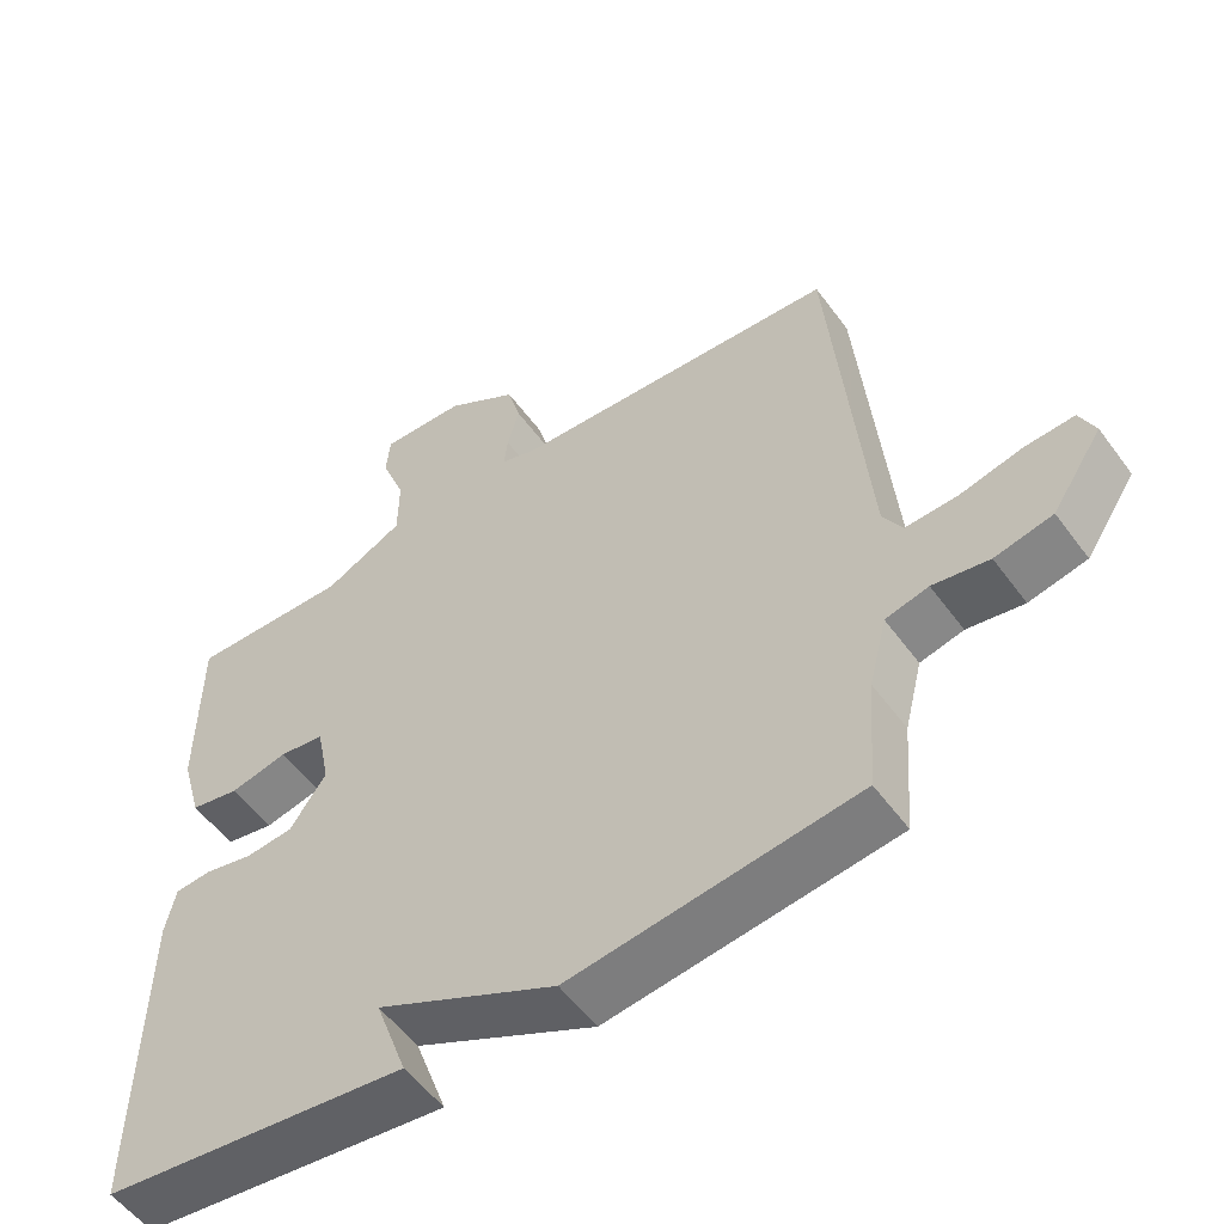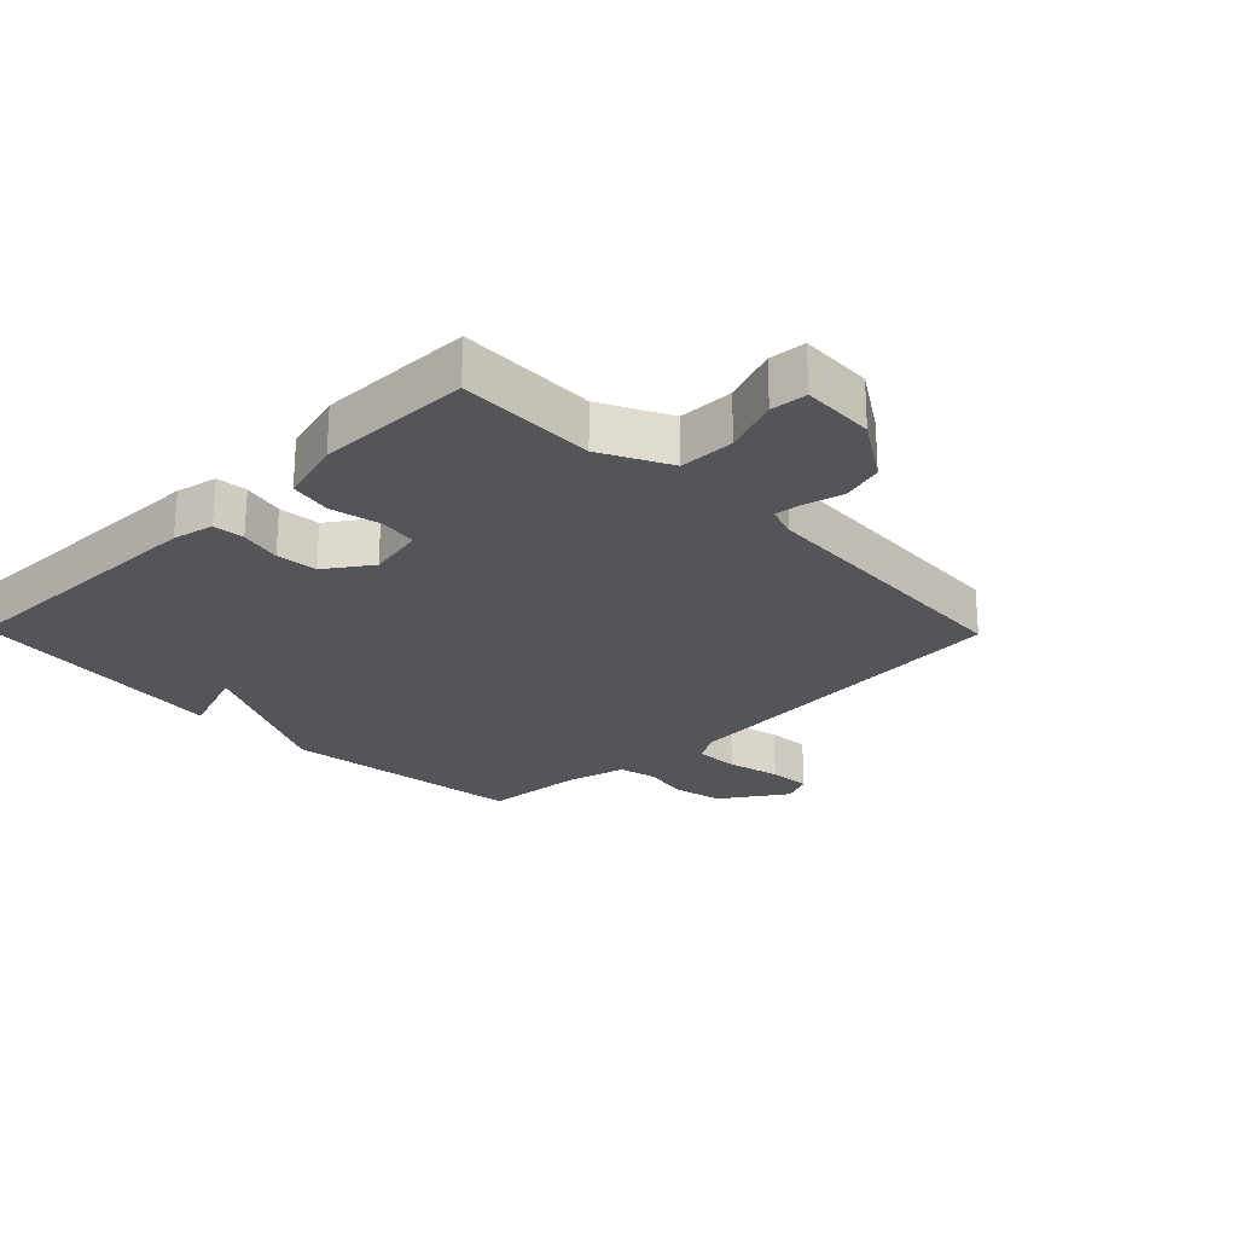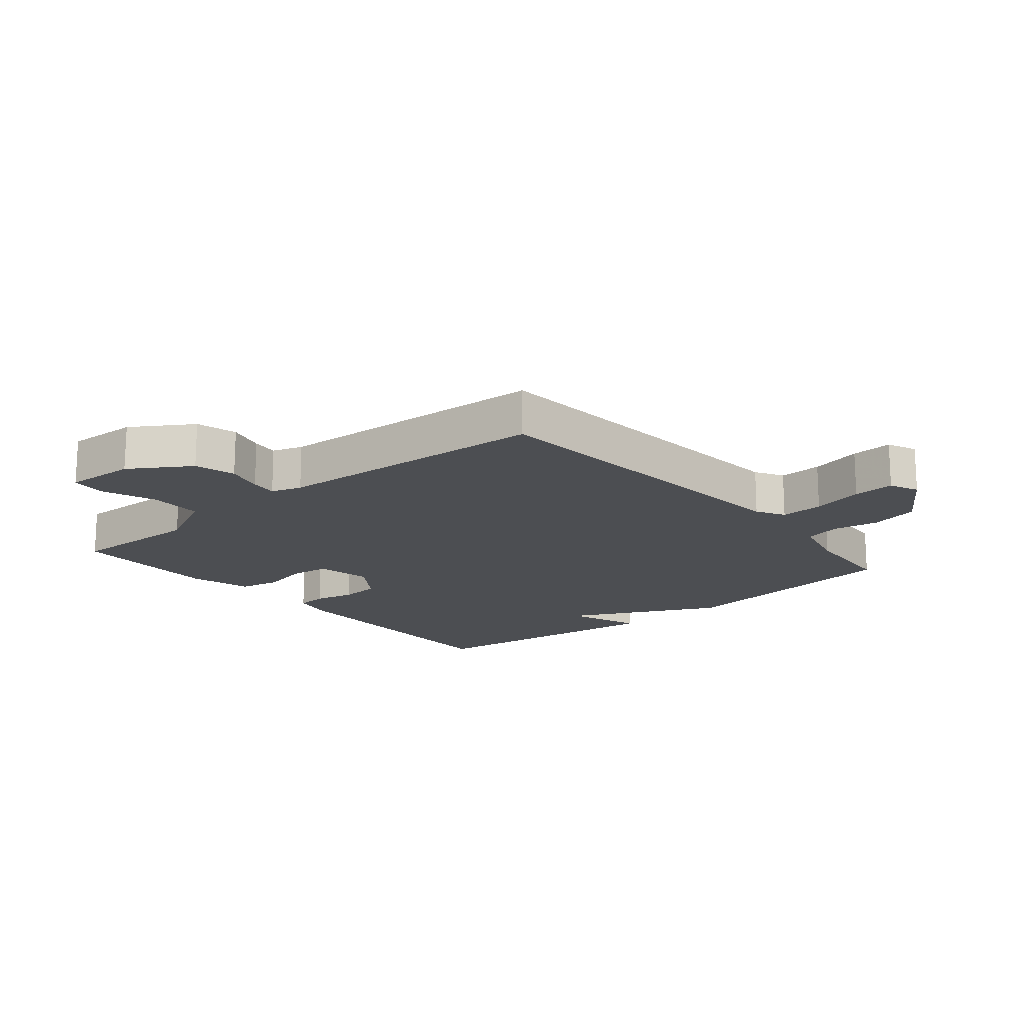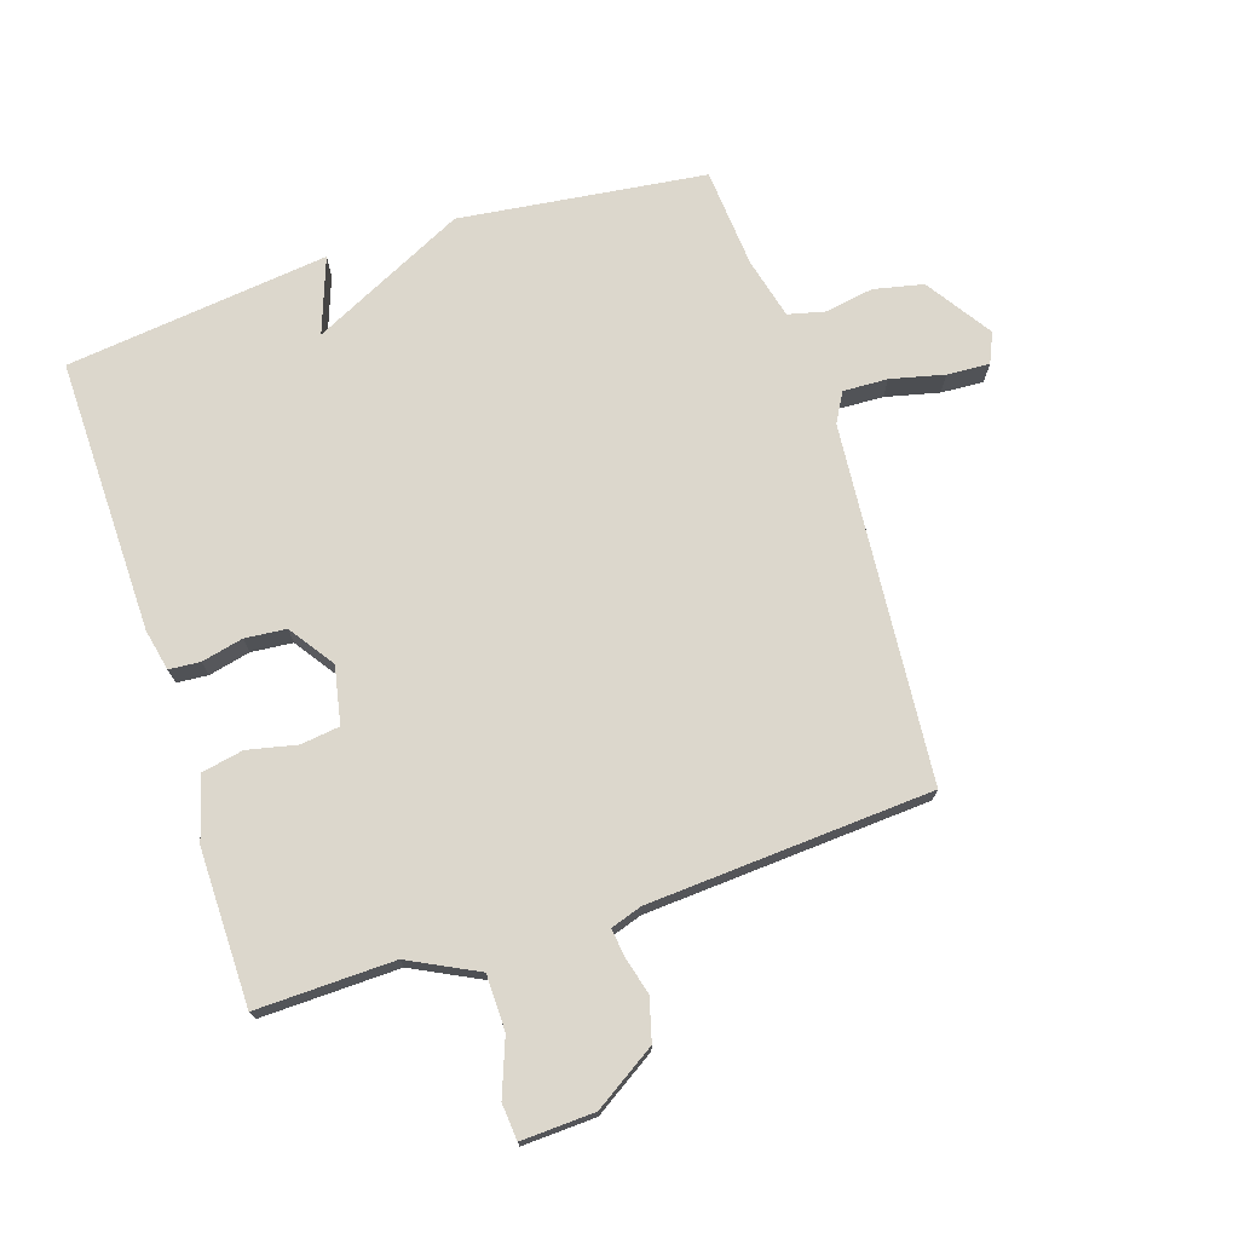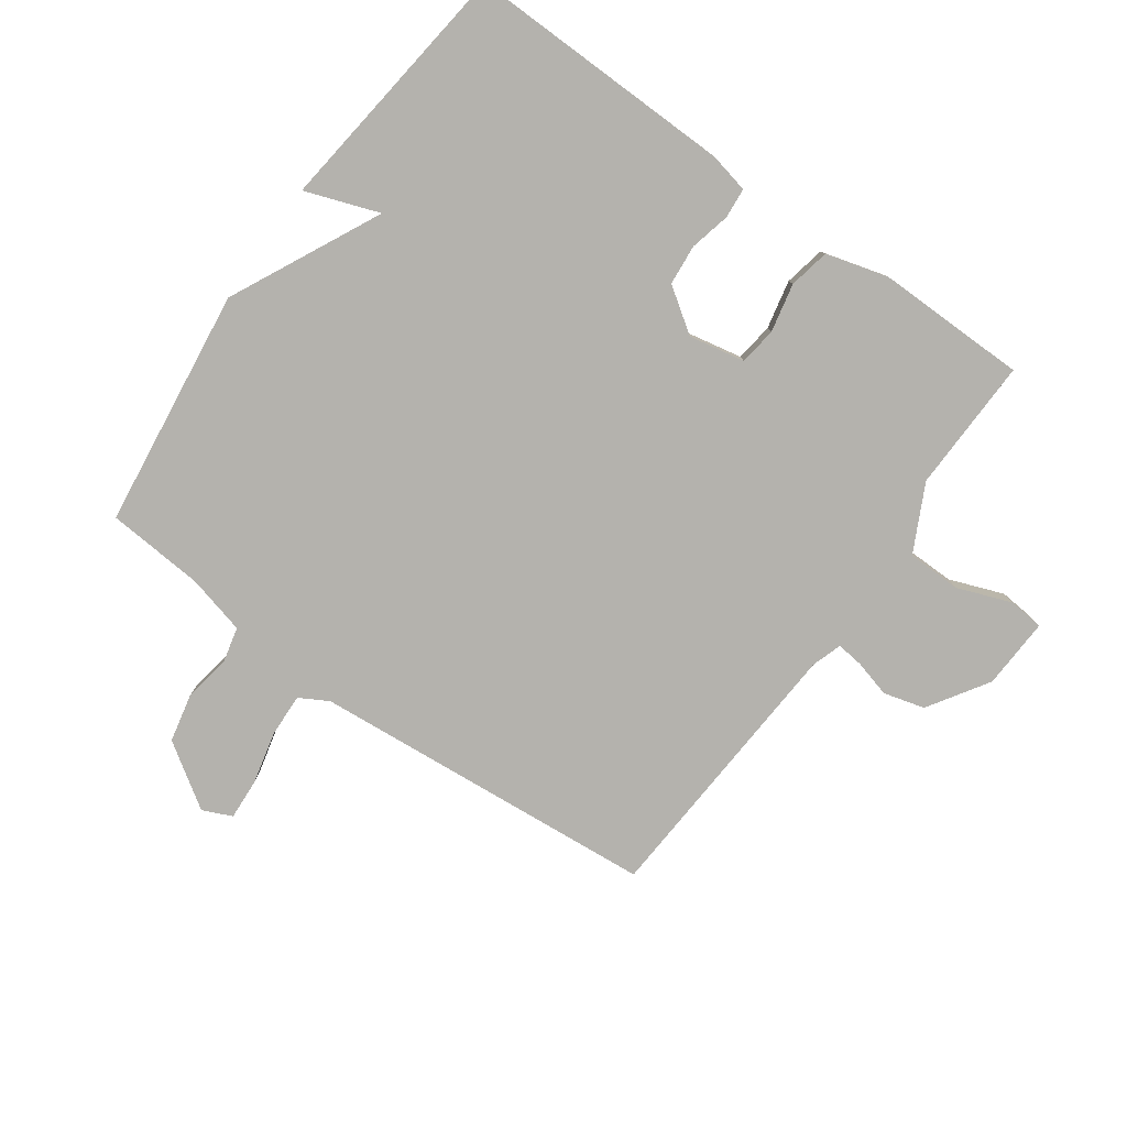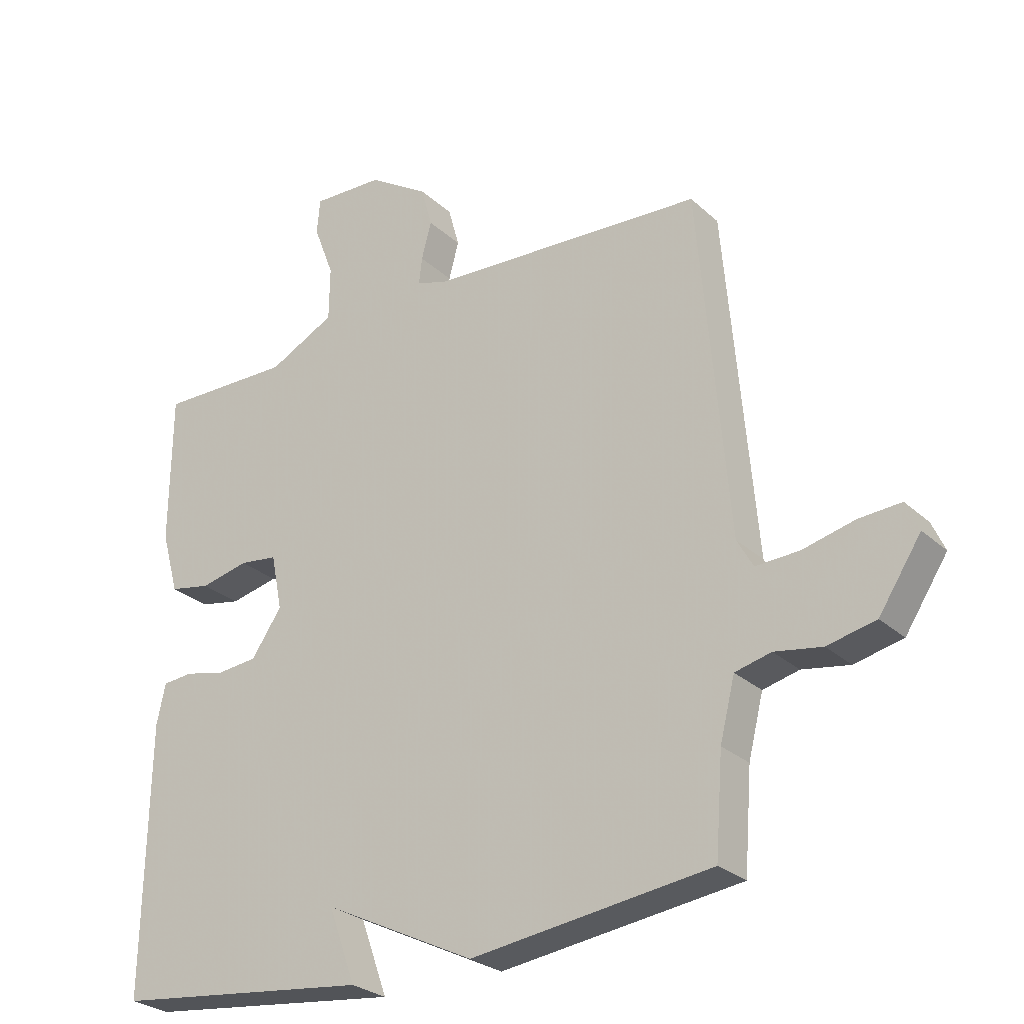
<metadata>
{"format":"obj","ext":"obj","renderer":"f3d","projection":"perspective","resolution":1024,"background":"white","views":[{"elev":-54.5,"azim":35.5,"up":"+Z"},{"elev":-24.1,"azim":-45.7,"up":"+Y"},{"elev":-17.0,"azim":40.0,"up":"+Y"},{"elev":73.0,"azim":-18.1,"up":"+Y"},{"elev":-79.5,"azim":-125.6,"up":"+Y"},{"elev":-27.3,"azim":36.2,"up":"+Z"}]}
</metadata>
<code>
v -0.5 0.07 -0.5
v -0.493 0.07 -0.068
v -0.479 0.07 -0.003
v -0.43 0.07 0.001
v -0.365 0.07 -0.014
v -0.3 0.07 -0.008
v -0.251 0.07 0.063
v -0.269 0.07 0.153
v -0.33 0.07 0.161
v -0.408 0.07 0.144
v -0.474 0.07 0.157
v -0.502 0.07 0.257
v -0.5 0.07 0.5
v -0.284 0.07 0.495
v -0.177 0.07 0.549
v -0.176 0.07 0.636
v -0.209 0.07 0.723
v -0.204 0.07 0.78
v -0.089 0.07 0.775
v 0.008 0.07 0.713
v 0.026 0.07 0.647
v 0.01 0.07 0.587
v 0.005 0.07 0.544
v 0.054 0.07 0.528
v 0.5 0.07 0.5
v 0.548 0.07 -0.06
v 0.574 0.07 -0.106
v 0.644 0.07 -0.103
v 0.728 0.07 -0.083
v 0.795 0.07 -0.079
v 0.816 0.07 -0.126
v 0.748 0.07 -0.229
v 0.67 0.07 -0.246
v 0.594 0.07 -0.233
v 0.536 0.07 -0.247
v 0.512 0.07 -0.343
v 0.5 0.07 -0.5
v 0.114 0.07 -0.549
v -0.129 0.07 -0.43
v -0.086 0.07 -0.549
v -0.5 0 -0.5
v -0.493 0 -0.068
v -0.479 0 -0.003
v -0.43 0 0.001
v -0.365 0 -0.014
v -0.3 0 -0.008
v -0.251 0 0.063
v -0.269 0 0.153
v -0.33 0 0.161
v -0.408 0 0.144
v -0.474 0 0.157
v -0.502 0 0.257
v -0.5 0 0.5
v -0.284 0 0.495
v -0.177 0 0.549
v -0.176 0 0.636
v -0.209 0 0.723
v -0.204 0 0.78
v -0.089 0 0.775
v 0.008 0 0.713
v 0.026 0 0.647
v 0.01 0 0.587
v 0.005 0 0.544
v 0.054 0 0.528
v 0.5 0 0.5
v 0.548 0 -0.06
v 0.574 0 -0.106
v 0.644 0 -0.103
v 0.728 0 -0.083
v 0.795 0 -0.079
v 0.816 0 -0.126
v 0.748 0 -0.229
v 0.67 0 -0.246
v 0.594 0 -0.233
v 0.536 0 -0.247
v 0.512 0 -0.343
v 0.5 0 -0.5
v 0.114 0 -0.549
v -0.129 0 -0.43
v -0.086 0 -0.549
f 3 4 5
f 2 3 5
f 1 2 5
f 40 1 5
f 39 40 5
f 39 5 6
f 38 39 6
f 37 38 6
f 36 37 6
f 35 36 6 7
f 34 35 7 8
f 32 33 34
f 31 32 34
f 30 31 34
f 29 30 34
f 28 29 34
f 27 28 34
f 26 27 34 8
f 24 25 26 8
f 23 24 8 9
f 10 11 12
f 9 10 12
f 23 9 12
f 22 23 12
f 20 21 22
f 19 20 22
f 18 19 22
f 17 18 22
f 16 17 22
f 15 16 22
f 14 15 22 12
f 12 13 14
f 45 44 43
f 45 43 42
f 45 42 41
f 45 41 80
f 45 80 79
f 46 45 79
f 46 79 78
f 46 78 77
f 46 77 76
f 47 46 76 75
f 48 47 75 74
f 74 73 72
f 74 72 71
f 74 71 70
f 74 70 69
f 74 69 68
f 74 68 67
f 48 74 67 66
f 48 66 65 64
f 49 48 64 63
f 52 51 50
f 52 50 49
f 52 49 63
f 52 63 62
f 62 61 60
f 62 60 59
f 62 59 58
f 62 58 57
f 62 57 56
f 62 56 55
f 52 62 55 54
f 54 53 52
f 1 41 42 2
f 2 42 43 3
f 3 43 44 4
f 4 44 45 5
f 5 45 46 6
f 6 46 47 7
f 7 47 48 8
f 8 48 49 9
f 9 49 50 10
f 10 50 51 11
f 11 51 52 12
f 12 52 53 13
f 13 53 54 14
f 14 54 55 15
f 15 55 56 16
f 16 56 57 17
f 17 57 58 18
f 18 58 59 19
f 19 59 60 20
f 20 60 61 21
f 21 61 62 22
f 22 62 63 23
f 23 63 64 24
f 24 64 65 25
f 25 65 66 26
f 26 66 67 27
f 27 67 68 28
f 28 68 69 29
f 29 69 70 30
f 30 70 71 31
f 31 71 72 32
f 32 72 73 33
f 33 73 74 34
f 34 74 75 35
f 35 75 76 36
f 36 76 77 37
f 37 77 78 38
f 38 78 79 39
f 39 79 80 40
f 40 80 41 1

</code>
